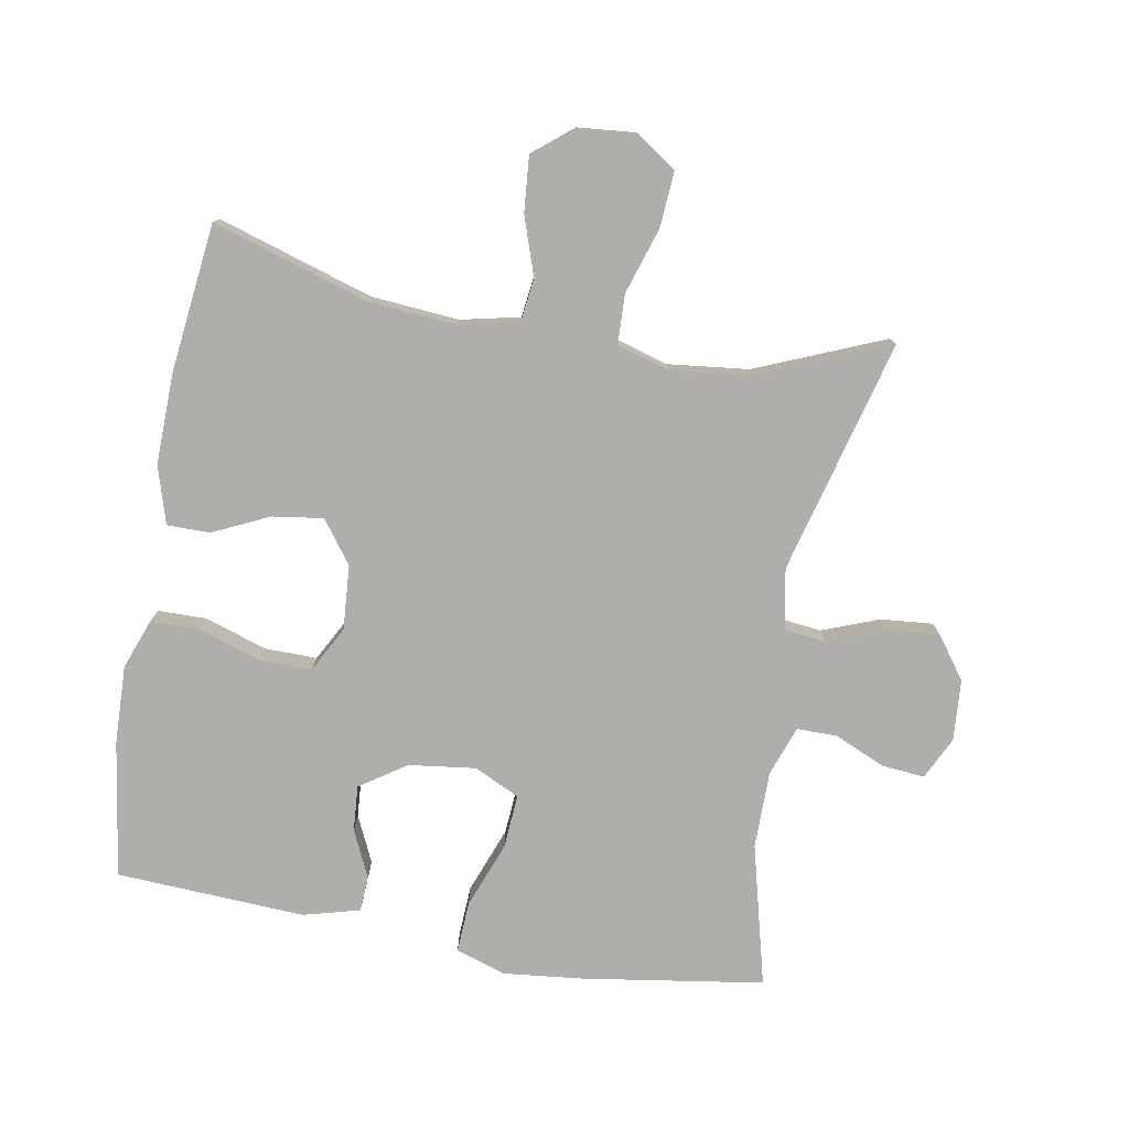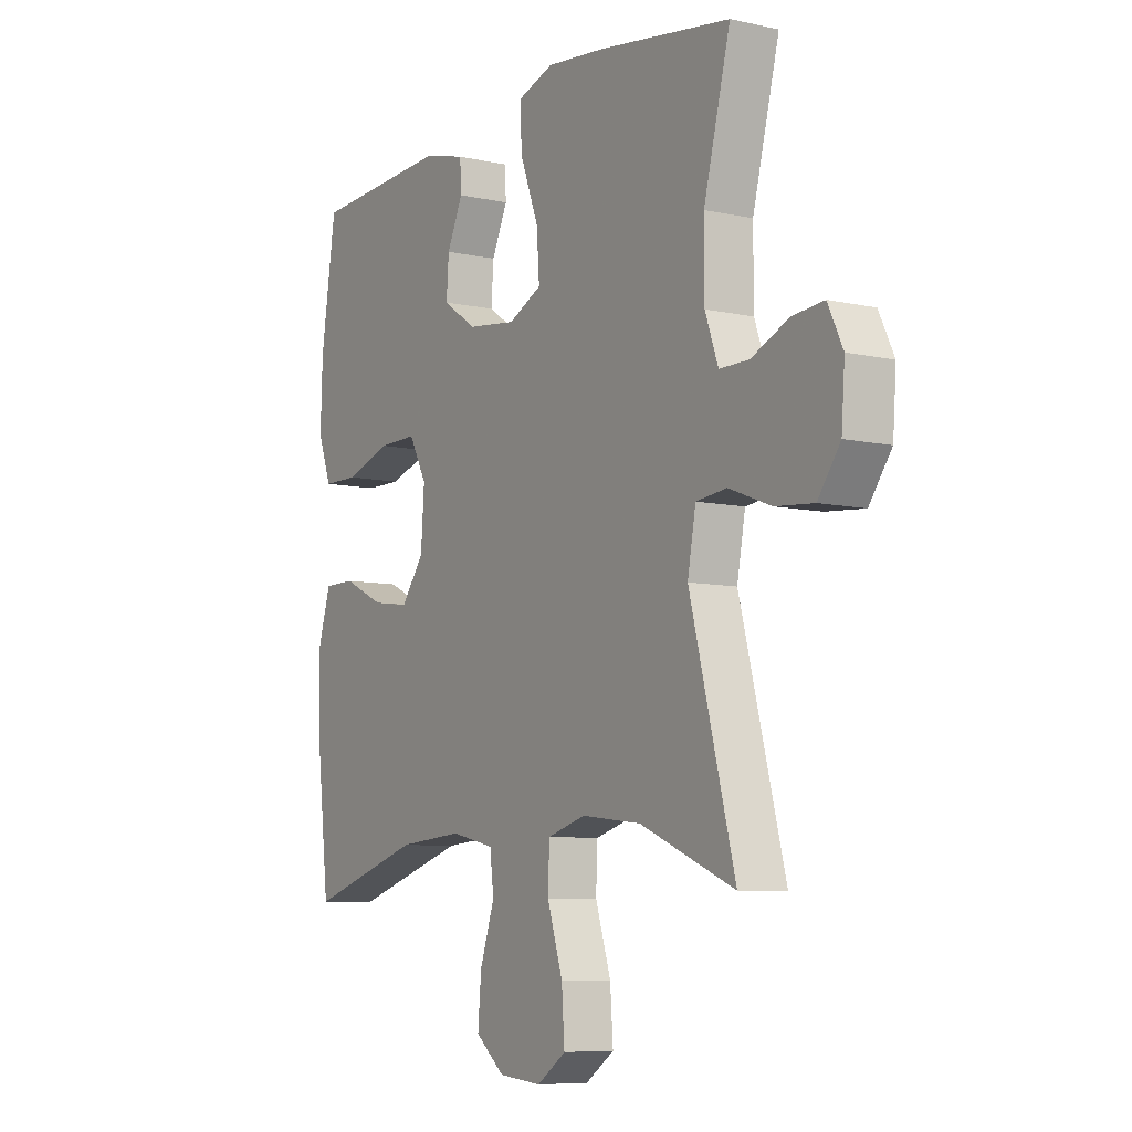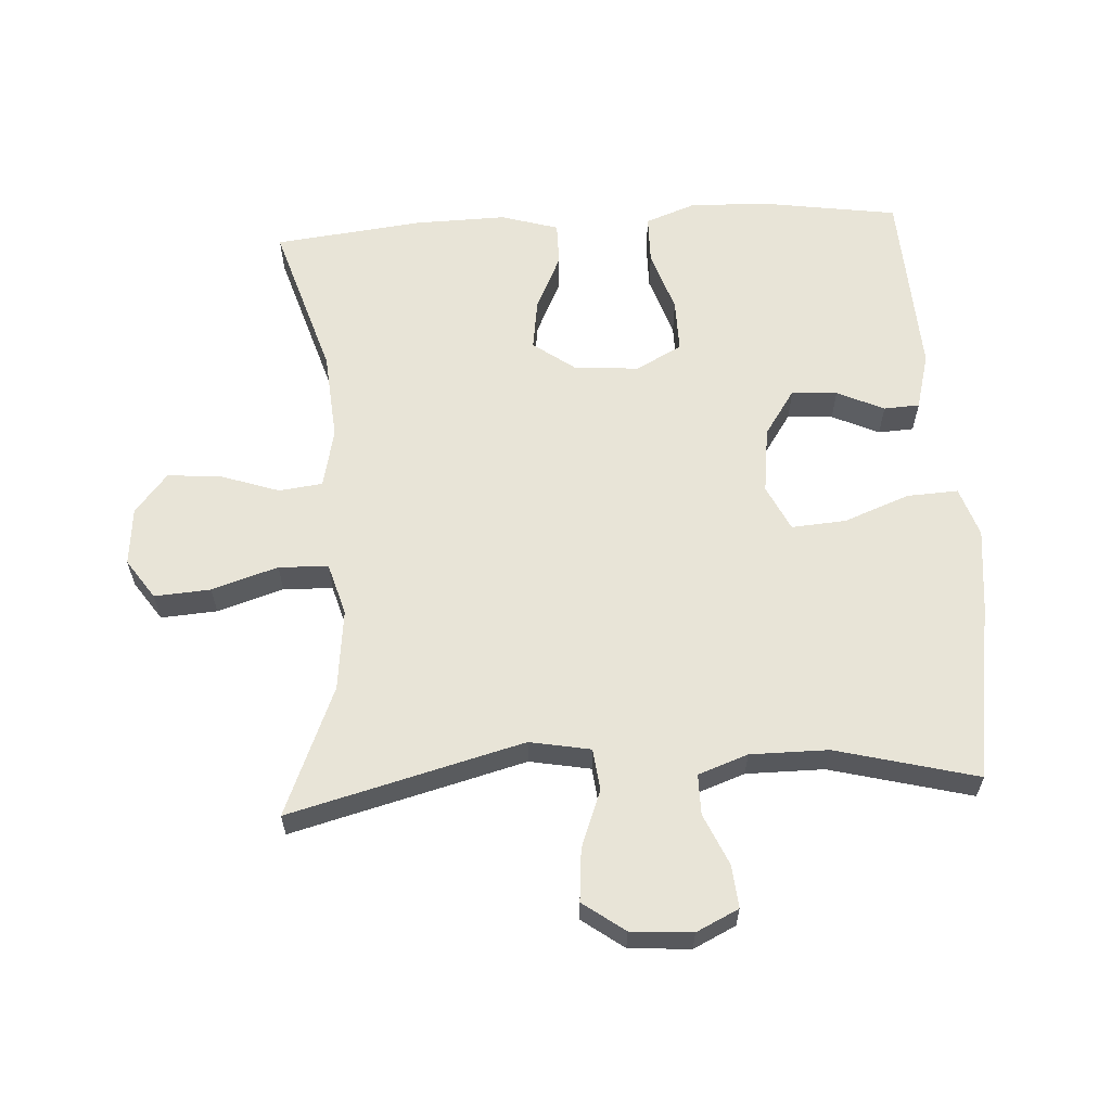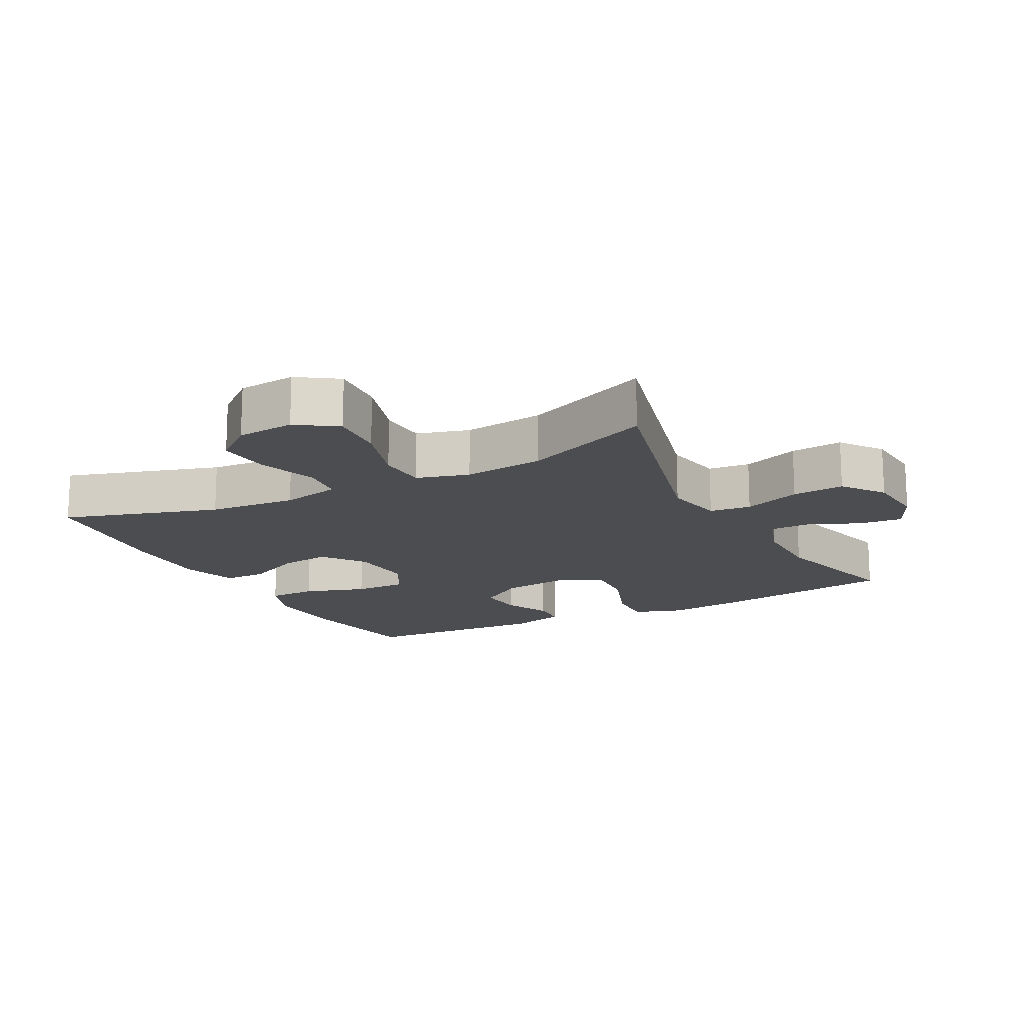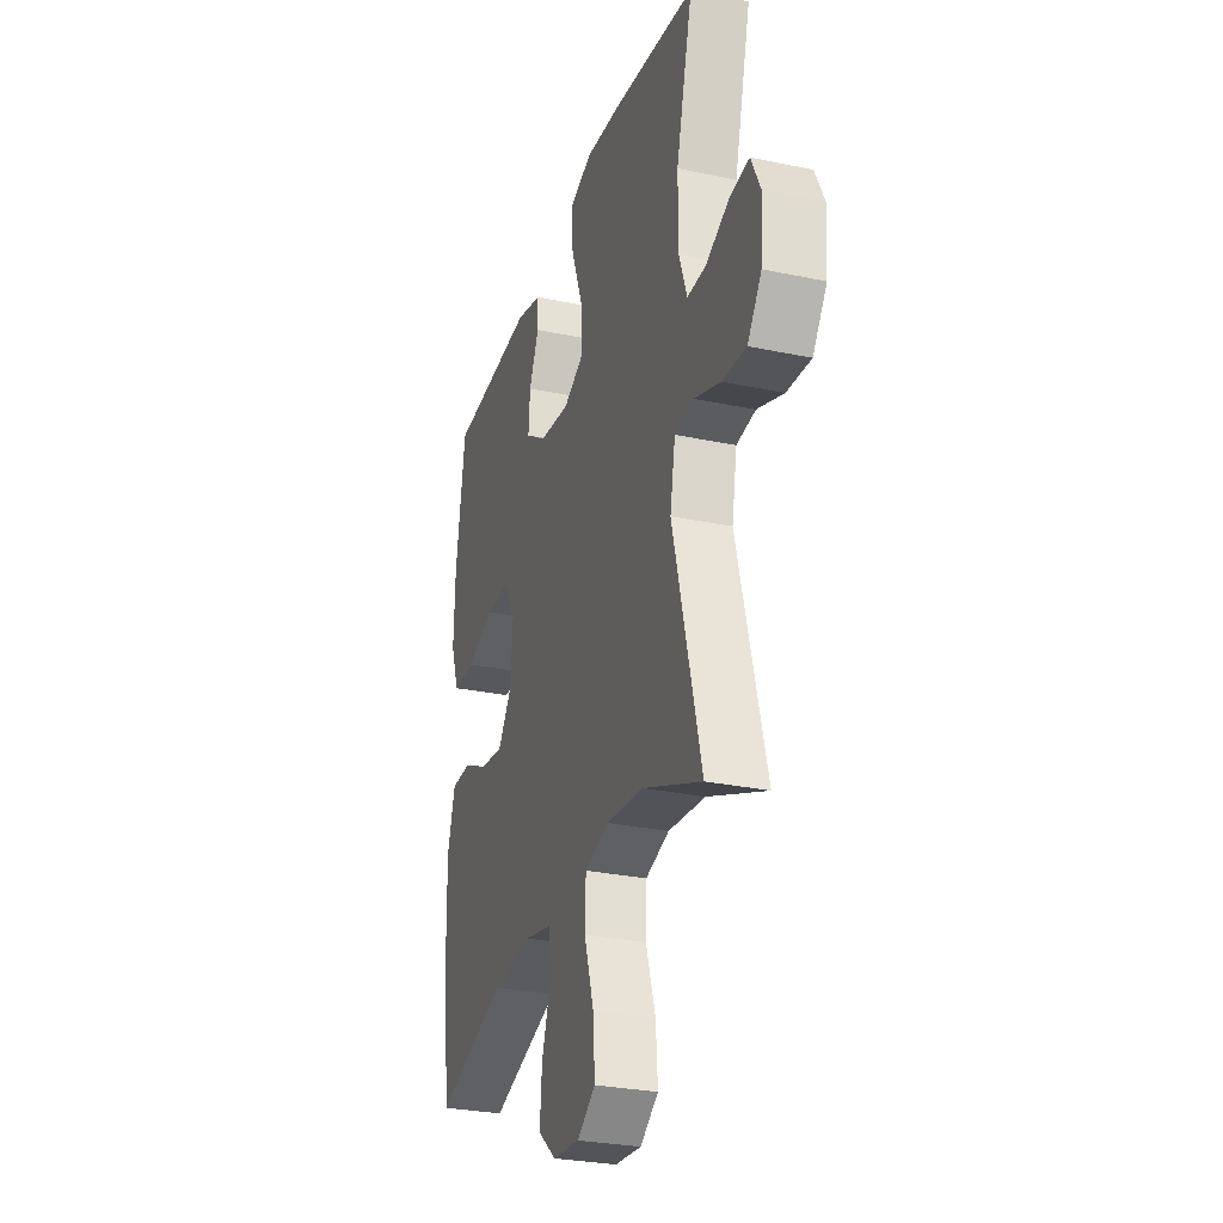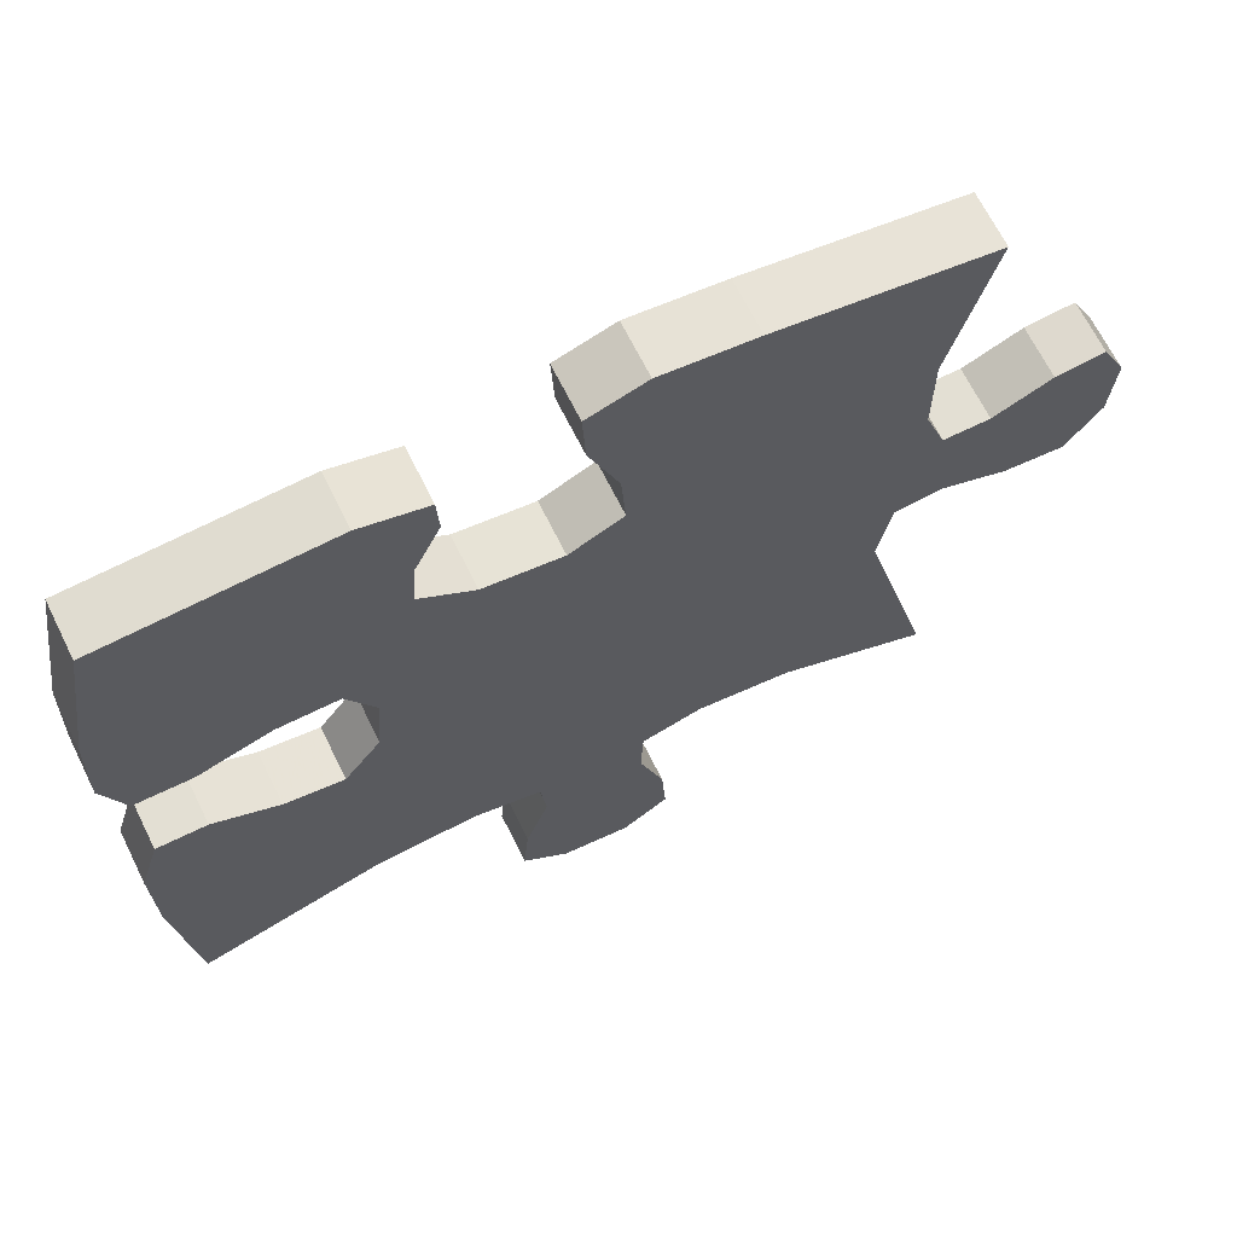
<metadata>
{"format":"obj","ext":"obj","renderer":"f3d","projection":"perspective","resolution":1024,"background":"white","views":[{"elev":-77.8,"azim":169.9,"up":"+Y"},{"elev":-7.8,"azim":-121.9,"up":"+Z"},{"elev":61.3,"azim":-93.4,"up":"+Y"},{"elev":-15.9,"azim":-152.1,"up":"+Y"},{"elev":-28.8,"azim":-107.4,"up":"+Z"},{"elev":67.1,"azim":153.7,"up":"+Z"}]}
</metadata>
<code>
v -0.5 0.07 -0.5
v -0.407 0.07 -0.146
v -0.424 0.07 -0.054
v -0.487 0.07 -0.047
v -0.574 0.07 -0.08
v -0.653 0.07 -0.087
v -0.699 0.07 -0.024
v -0.706 0.07 0.069
v -0.675 0.07 0.133
v -0.61 0.07 0.127
v -0.533 0.07 0.093
v -0.472 0.07 0.093
v -0.445 0.07 0.168
v -0.445 0.07 0.286
v -0.5 0.07 0.5
v -0.225 0.07 0.542
v -0.104 0.07 0.555
v -0.029 0.07 0.53
v -0.033 0.07 0.453
v -0.071 0.07 0.353
v -0.077 0.07 0.271
v -0.008 0.07 0.238
v 0.093 0.07 0.251
v 0.163 0.07 0.298
v 0.158 0.07 0.367
v 0.125 0.07 0.438
v 0.128 0.07 0.492
v 0.214 0.07 0.515
v 0.5 0.07 0.5
v 0.531 0.07 0.294
v 0.535 0.07 0.175
v 0.507 0.07 0.099
v 0.433 0.07 0.098
v 0.339 0.07 0.129
v 0.259 0.07 0.13
v 0.222 0.07 0.061
v 0.229 0.07 -0.037
v 0.276 0.07 -0.101
v 0.353 0.07 -0.09
v 0.438 0.07 -0.05
v 0.503 0.07 -0.05
v 0.529 0.07 -0.137
v 0.526 0.07 -0.275
v 0.5 0.07 -0.5
v 0.265 0.07 -0.427
v 0.131 0.07 -0.416
v 0.041 0.07 -0.436
v 0.033 0.07 -0.502
v 0.063 0.07 -0.59
v 0.07 0.07 -0.672
v 0.01 0.07 -0.721
v -0.078 0.07 -0.729
v -0.138 0.07 -0.688
v -0.132 0.07 -0.603
v -0.1 0.07 -0.503
v -0.103 0.07 -0.428
v -0.182 0.07 -0.405
v -0.305 0.07 -0.419
v -0.5 0 -0.5
v -0.407 0 -0.146
v -0.424 0 -0.054
v -0.487 0 -0.047
v -0.574 0 -0.08
v -0.653 0 -0.087
v -0.699 0 -0.024
v -0.706 0 0.069
v -0.675 0 0.133
v -0.61 0 0.127
v -0.533 0 0.093
v -0.472 0 0.093
v -0.445 0 0.168
v -0.445 0 0.286
v -0.5 0 0.5
v -0.225 0 0.542
v -0.104 0 0.555
v -0.029 0 0.53
v -0.033 0 0.453
v -0.071 0 0.353
v -0.077 0 0.271
v -0.008 0 0.238
v 0.093 0 0.251
v 0.163 0 0.298
v 0.158 0 0.367
v 0.125 0 0.438
v 0.128 0 0.492
v 0.214 0 0.515
v 0.5 0 0.5
v 0.531 0 0.294
v 0.535 0 0.175
v 0.507 0 0.099
v 0.433 0 0.098
v 0.339 0 0.129
v 0.259 0 0.13
v 0.222 0 0.061
v 0.229 0 -0.037
v 0.276 0 -0.101
v 0.353 0 -0.09
v 0.438 0 -0.05
v 0.503 0 -0.05
v 0.529 0 -0.137
v 0.526 0 -0.275
v 0.5 0 -0.5
v 0.265 0 -0.427
v 0.131 0 -0.416
v 0.041 0 -0.436
v 0.033 0 -0.502
v 0.063 0 -0.59
v 0.07 0 -0.672
v 0.01 0 -0.721
v -0.078 0 -0.729
v -0.138 0 -0.688
v -0.132 0 -0.603
v -0.1 0 -0.503
v -0.103 0 -0.428
v -0.182 0 -0.405
v -0.305 0 -0.419
f 52 53 54 55
f 52 55 56
f 51 52 56
f 48 49 50 51
f 48 51 56
f 47 48 56
f 46 47 56 57
f 42 43 44 45
f 42 45 46
f 39 40 41 42
f 38 39 42 46
f 37 38 46 57
f 31 32 33 34
f 31 34 35
f 30 31 35
f 29 30 35
f 28 29 35
f 25 26 27 28
f 24 25 28 35
f 23 24 35 36
f 17 18 19 20
f 17 20 21
f 14 15 16 17
f 13 14 17 21
f 12 13 21 22
f 8 9 10 11
f 8 11 12
f 7 8 12
f 4 5 6 7
f 4 7 12 22
f 58 1 2
f 58 2 3
f 57 58 3
f 37 57 3
f 22 23 36 37
f 3 4 22 37
f 113 112 111 110
f 114 113 110
f 114 110 109
f 109 108 107 106
f 114 109 106
f 114 106 105
f 115 114 105 104
f 103 102 101 100
f 104 103 100
f 100 99 98 97
f 104 100 97 96
f 115 104 96 95
f 92 91 90 89
f 93 92 89
f 93 89 88
f 93 88 87
f 93 87 86
f 86 85 84 83
f 93 86 83 82
f 94 93 82 81
f 78 77 76 75
f 79 78 75
f 75 74 73 72
f 79 75 72 71
f 80 79 71 70
f 69 68 67 66
f 70 69 66
f 70 66 65
f 65 64 63 62
f 80 70 65 62
f 60 59 116
f 61 60 116
f 61 116 115
f 61 115 95
f 95 94 81 80
f 95 80 62 61
f 1 59 60 2
f 2 60 61 3
f 3 61 62 4
f 4 62 63 5
f 5 63 64 6
f 6 64 65 7
f 7 65 66 8
f 8 66 67 9
f 9 67 68 10
f 10 68 69 11
f 11 69 70 12
f 12 70 71 13
f 13 71 72 14
f 14 72 73 15
f 15 73 74 16
f 16 74 75 17
f 17 75 76 18
f 18 76 77 19
f 19 77 78 20
f 20 78 79 21
f 21 79 80 22
f 22 80 81 23
f 23 81 82 24
f 24 82 83 25
f 25 83 84 26
f 26 84 85 27
f 27 85 86 28
f 28 86 87 29
f 29 87 88 30
f 30 88 89 31
f 31 89 90 32
f 32 90 91 33
f 33 91 92 34
f 34 92 93 35
f 35 93 94 36
f 36 94 95 37
f 37 95 96 38
f 38 96 97 39
f 39 97 98 40
f 40 98 99 41
f 41 99 100 42
f 42 100 101 43
f 43 101 102 44
f 44 102 103 45
f 45 103 104 46
f 46 104 105 47
f 47 105 106 48
f 48 106 107 49
f 49 107 108 50
f 50 108 109 51
f 51 109 110 52
f 52 110 111 53
f 53 111 112 54
f 54 112 113 55
f 55 113 114 56
f 56 114 115 57
f 57 115 116 58
f 58 116 59 1

</code>
